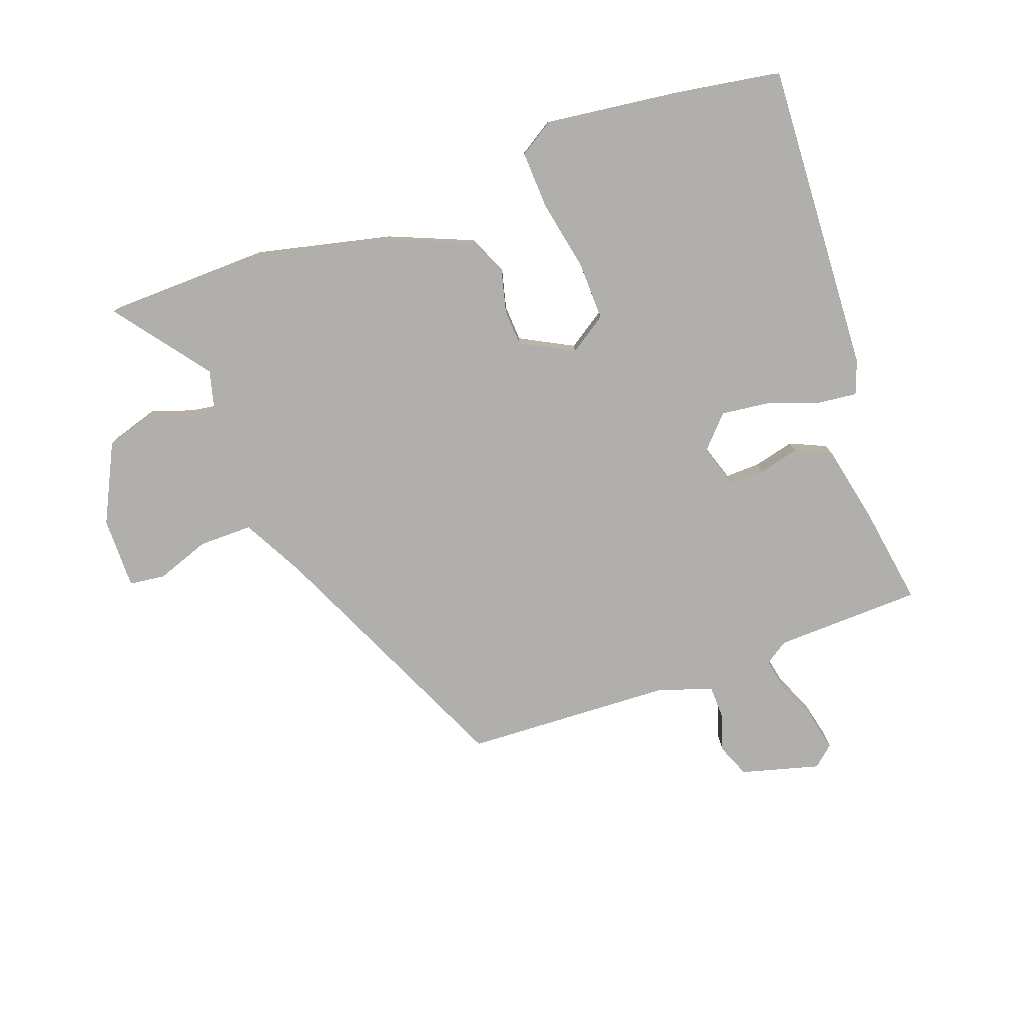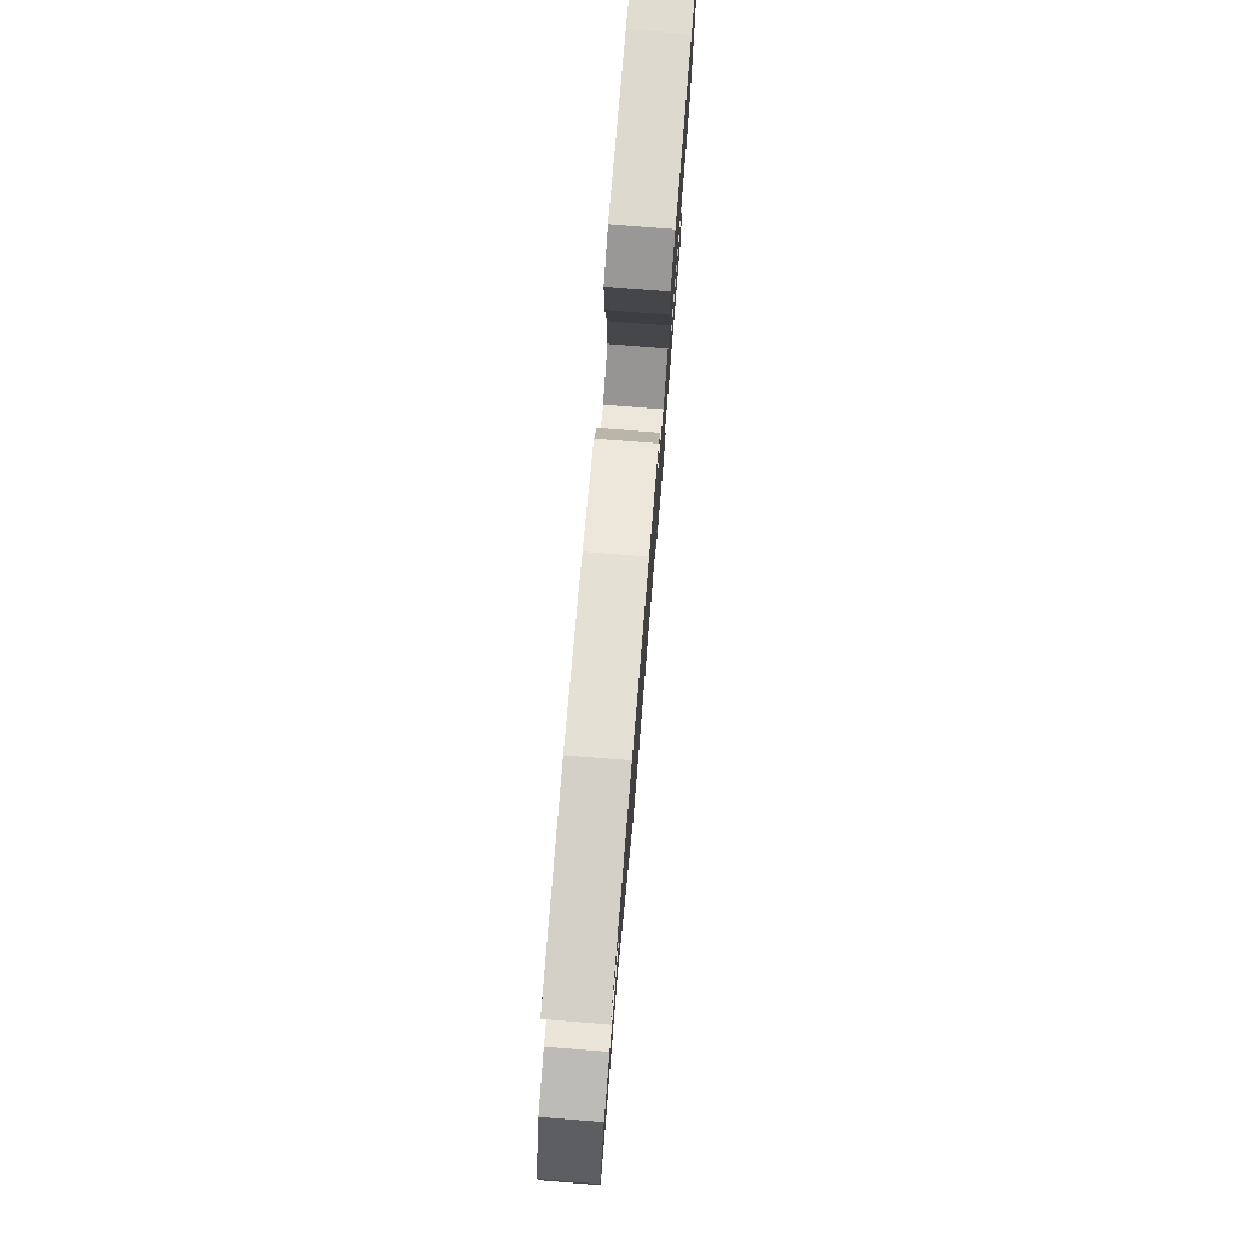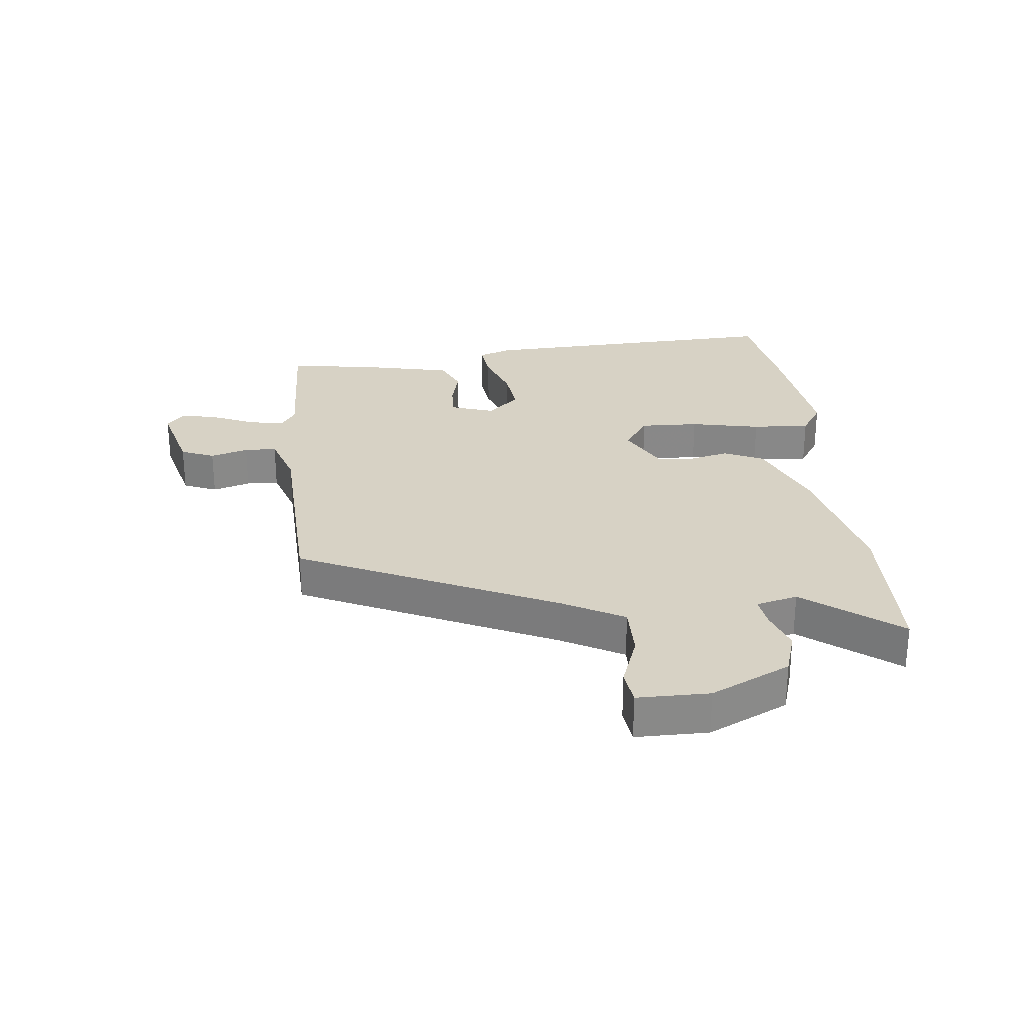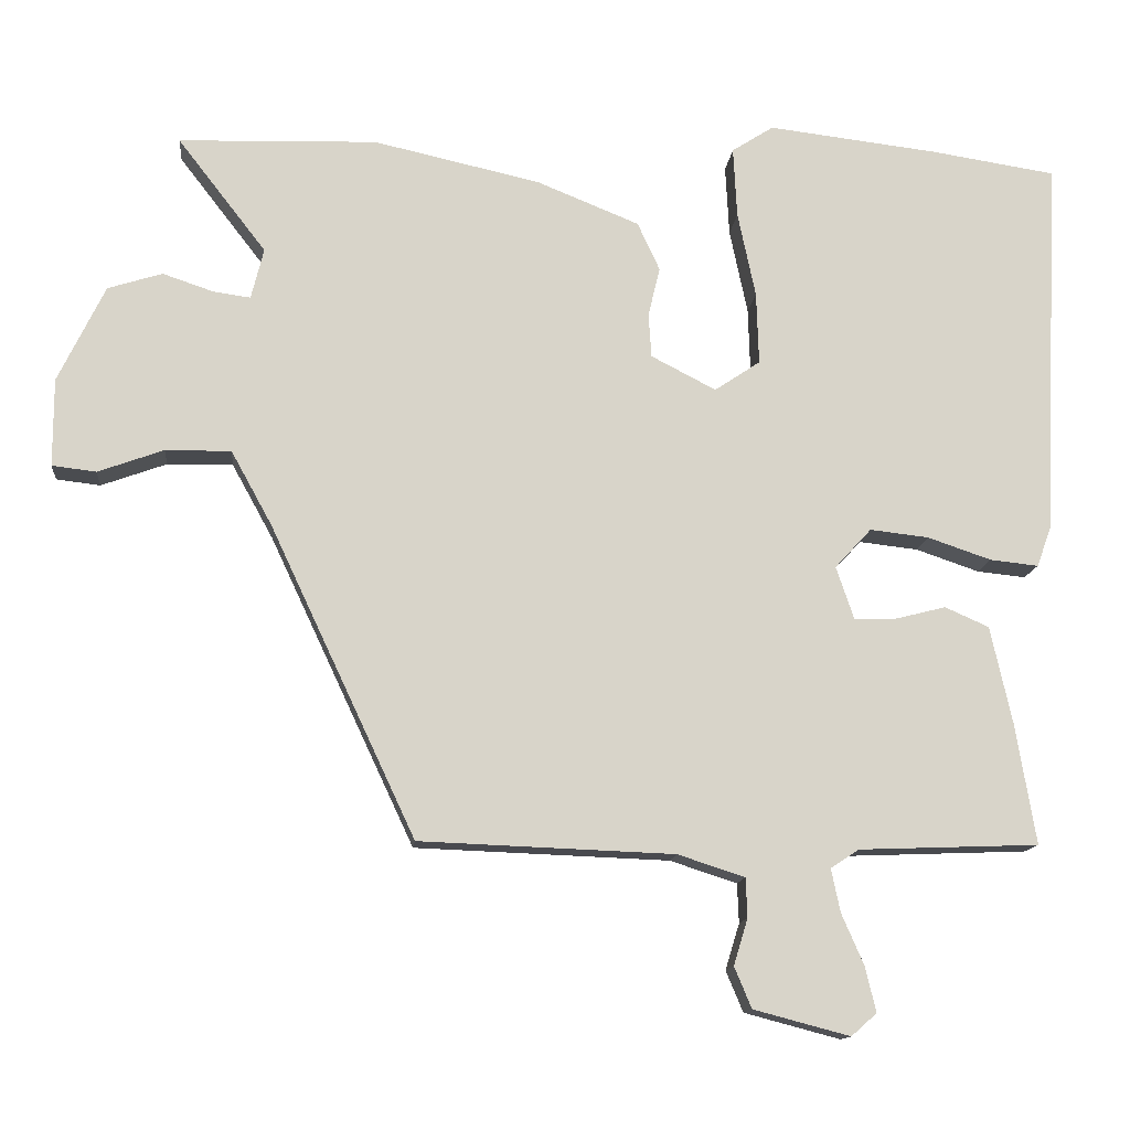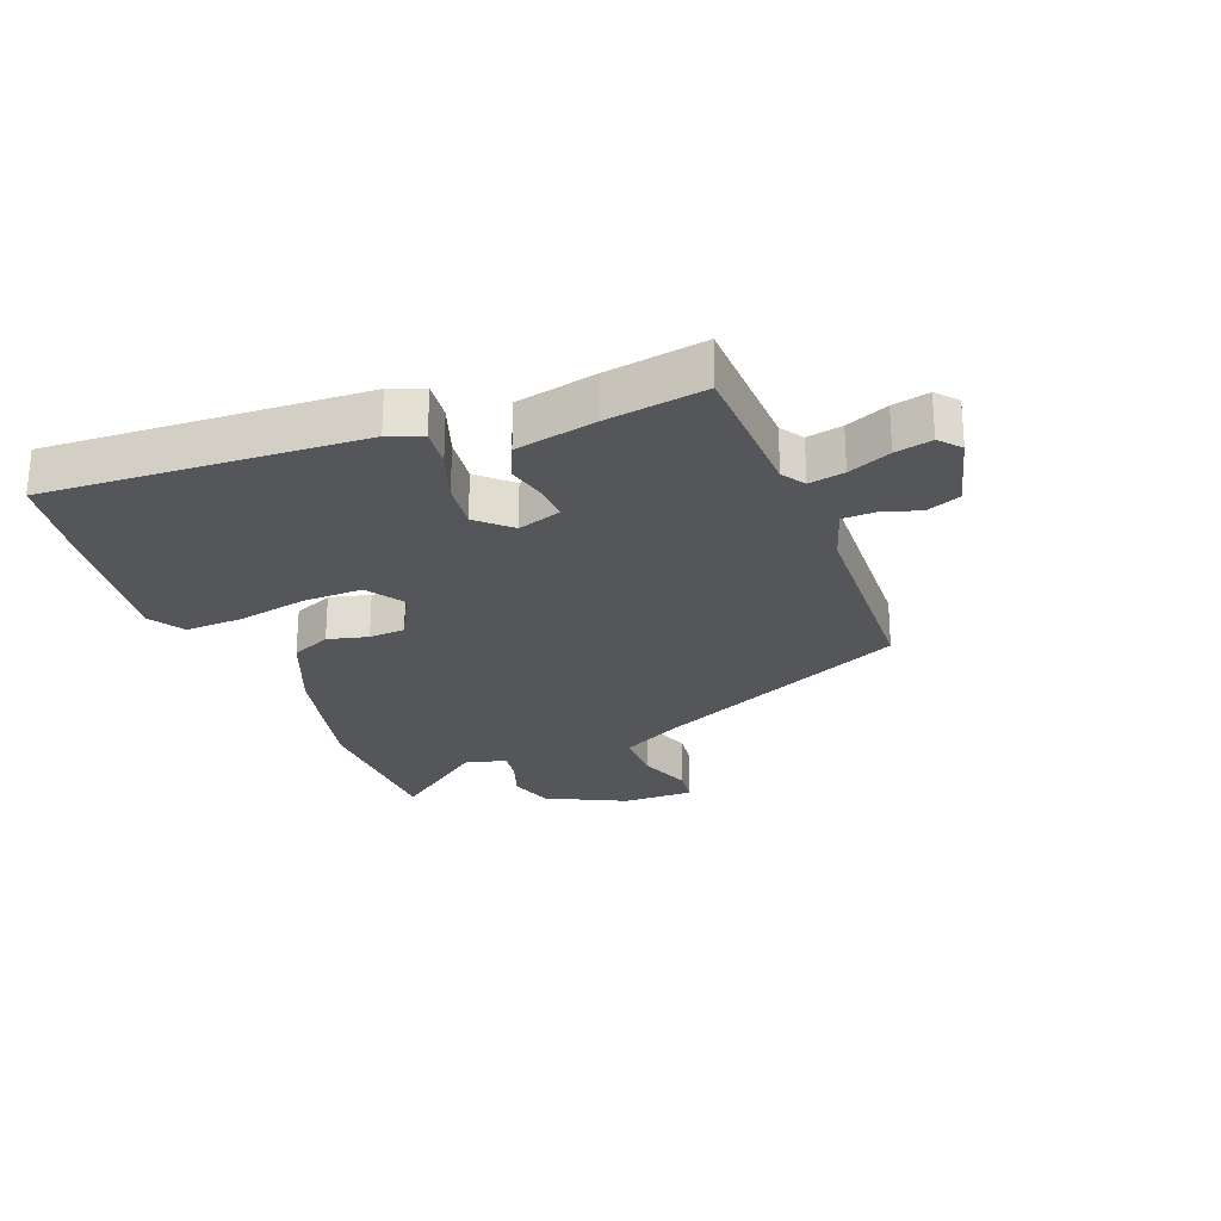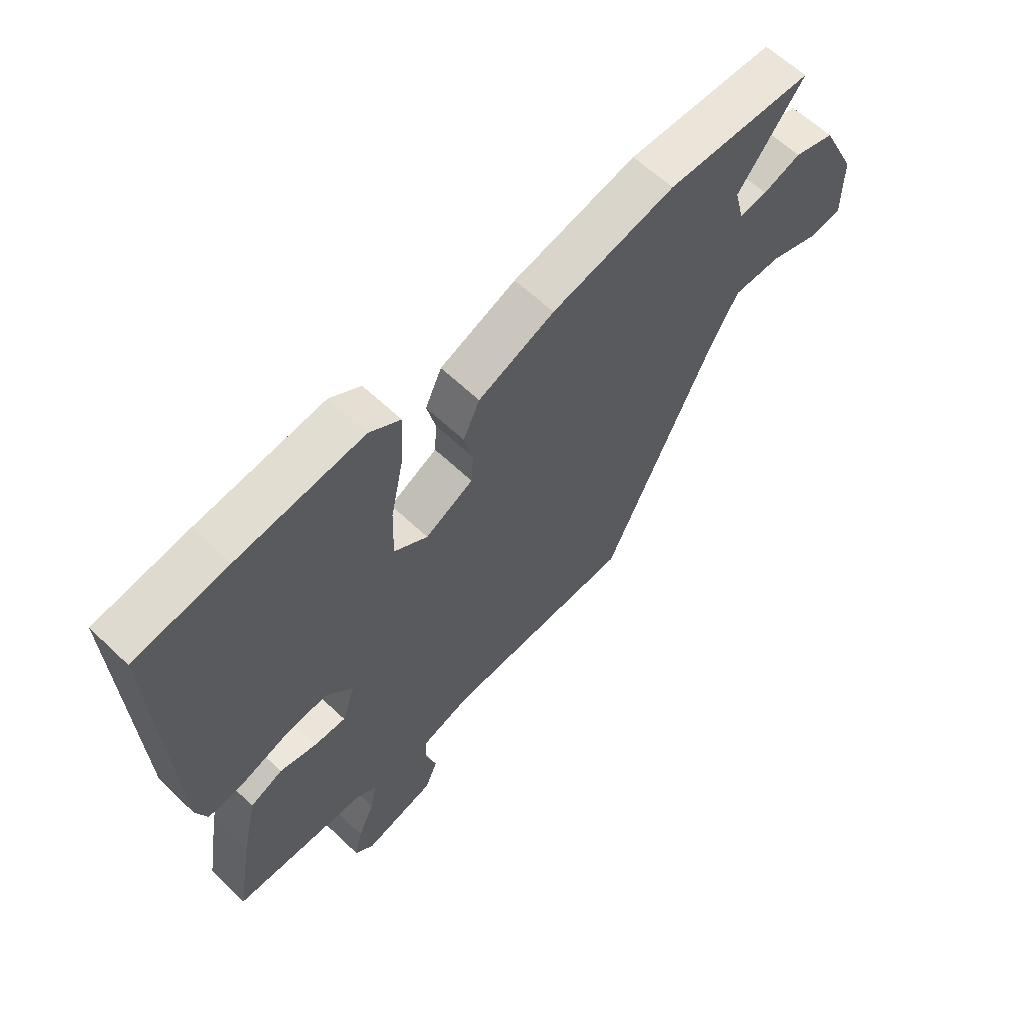
<metadata>
{"format":"obj","ext":"obj","renderer":"f3d","projection":"perspective","resolution":1024,"background":"white","views":[{"elev":-78.1,"azim":19.5,"up":"+Y"},{"elev":78.3,"azim":-85.3,"up":"+Z"},{"elev":27.4,"azim":-96.0,"up":"+Y"},{"elev":-13.2,"azim":-5.5,"up":"+Z"},{"elev":-25.1,"azim":110.8,"up":"+Y"},{"elev":61.5,"azim":134.1,"up":"+Z"}]}
</metadata>
<code>
v 0.379 0.07 0.519
v 0.547 0.07 0.493
v 0.524 0.07 -0.019
v 0.504 0.07 -0.074
v 0.439 0.07 -0.067
v 0.354 0.07 -0.038
v 0.275 0.07 -0.029
v 0.226 0.07 -0.082
v 0.25 0.07 -0.153
v 0.307 0.07 -0.151
v 0.374 0.07 -0.134
v 0.433 0.07 -0.16
v 0.462 0.07 -0.291
v 0.489 0.07 -0.453
v 0.248 0.07 -0.462
v 0.21 0.07 -0.487
v 0.222 0.07 -0.545
v 0.252 0.07 -0.614
v 0.266 0.07 -0.674
v 0.232 0.07 -0.704
v 0.103 0.07 -0.67
v 0.08 0.07 -0.615
v 0.099 0.07 -0.553
v 0.097 0.07 -0.5
v 0.007 0.07 -0.471
v -0.334 0.07 -0.458
v -0.529 0.07 -0.042
v -0.584 0.07 0.058
v -0.672 0.07 0.057
v -0.76 0.07 0.025
v -0.819 0.07 0.032
v -0.819 0.07 0.15
v -0.756 0.07 0.28
v -0.683 0.07 0.303
v -0.615 0.07 0.28
v -0.565 0.07 0.273
v -0.548 0.07 0.341
v -0.667 0.07 0.495
v -0.401 0.07 0.503
v -0.177 0.07 0.453
v -0.039 0.07 0.397
v -0.009 0.07 0.332
v -0.025 0.07 0.266
v -0.021 0.07 0.207
v 0.066 0.07 0.162
v 0.127 0.07 0.203
v 0.124 0.07 0.3
v 0.1 0.07 0.415
v 0.095 0.07 0.51
v 0.151 0.07 0.546
v 0.379 0 0.519
v 0.547 0 0.493
v 0.524 0 -0.019
v 0.504 0 -0.074
v 0.439 0 -0.067
v 0.354 0 -0.038
v 0.275 0 -0.029
v 0.226 0 -0.082
v 0.25 0 -0.153
v 0.307 0 -0.151
v 0.374 0 -0.134
v 0.433 0 -0.16
v 0.462 0 -0.291
v 0.489 0 -0.453
v 0.248 0 -0.462
v 0.21 0 -0.487
v 0.222 0 -0.545
v 0.252 0 -0.614
v 0.266 0 -0.674
v 0.232 0 -0.704
v 0.103 0 -0.67
v 0.08 0 -0.615
v 0.099 0 -0.553
v 0.097 0 -0.5
v 0.007 0 -0.471
v -0.334 0 -0.458
v -0.529 0 -0.042
v -0.584 0 0.058
v -0.672 0 0.057
v -0.76 0 0.025
v -0.819 0 0.032
v -0.819 0 0.15
v -0.756 0 0.28
v -0.683 0 0.303
v -0.615 0 0.28
v -0.565 0 0.273
v -0.548 0 0.341
v -0.667 0 0.495
v -0.401 0 0.503
v -0.177 0 0.453
v -0.039 0 0.397
v -0.009 0 0.332
v -0.025 0 0.266
v -0.021 0 0.207
v 0.066 0 0.162
v 0.127 0 0.203
v 0.124 0 0.3
v 0.1 0 0.415
v 0.095 0 0.51
v 0.151 0 0.546
f 47 48 49 50
f 46 47 50 1
f 40 41 42 43
f 40 43 44
f 37 38 39 40
f 36 37 40 44
f 32 33 34 35
f 32 35 36
f 29 30 31 32
f 28 29 32 36
f 27 28 36 44
f 25 26 27 44
f 20 21 22 23
f 20 23 24
f 17 18 19 20
f 16 17 20 24
f 15 16 24 25
f 13 14 15
f 10 11 12 13
f 9 10 13 15
f 8 9 15 25
f 3 4 5 6
f 3 6 7
f 46 1 2 3
f 45 46 3 7
f 8 25 44 45
f 7 8 45
f 100 99 98 97
f 51 100 97 96
f 93 92 91 90
f 94 93 90
f 90 89 88 87
f 94 90 87 86
f 85 84 83 82
f 86 85 82
f 82 81 80 79
f 86 82 79 78
f 94 86 78 77
f 94 77 76 75
f 73 72 71 70
f 74 73 70
f 70 69 68 67
f 74 70 67 66
f 75 74 66 65
f 65 64 63
f 63 62 61 60
f 65 63 60 59
f 75 65 59 58
f 56 55 54 53
f 57 56 53
f 53 52 51 96
f 57 53 96 95
f 95 94 75 58
f 95 58 57
f 1 51 52 2
f 2 52 53 3
f 3 53 54 4
f 4 54 55 5
f 5 55 56 6
f 6 56 57 7
f 7 57 58 8
f 8 58 59 9
f 9 59 60 10
f 10 60 61 11
f 11 61 62 12
f 12 62 63 13
f 13 63 64 14
f 14 64 65 15
f 15 65 66 16
f 16 66 67 17
f 17 67 68 18
f 18 68 69 19
f 19 69 70 20
f 20 70 71 21
f 21 71 72 22
f 22 72 73 23
f 23 73 74 24
f 24 74 75 25
f 25 75 76 26
f 26 76 77 27
f 27 77 78 28
f 28 78 79 29
f 29 79 80 30
f 30 80 81 31
f 31 81 82 32
f 32 82 83 33
f 33 83 84 34
f 34 84 85 35
f 35 85 86 36
f 36 86 87 37
f 37 87 88 38
f 38 88 89 39
f 39 89 90 40
f 40 90 91 41
f 41 91 92 42
f 42 92 93 43
f 43 93 94 44
f 44 94 95 45
f 45 95 96 46
f 46 96 97 47
f 47 97 98 48
f 48 98 99 49
f 49 99 100 50
f 50 100 51 1

</code>
